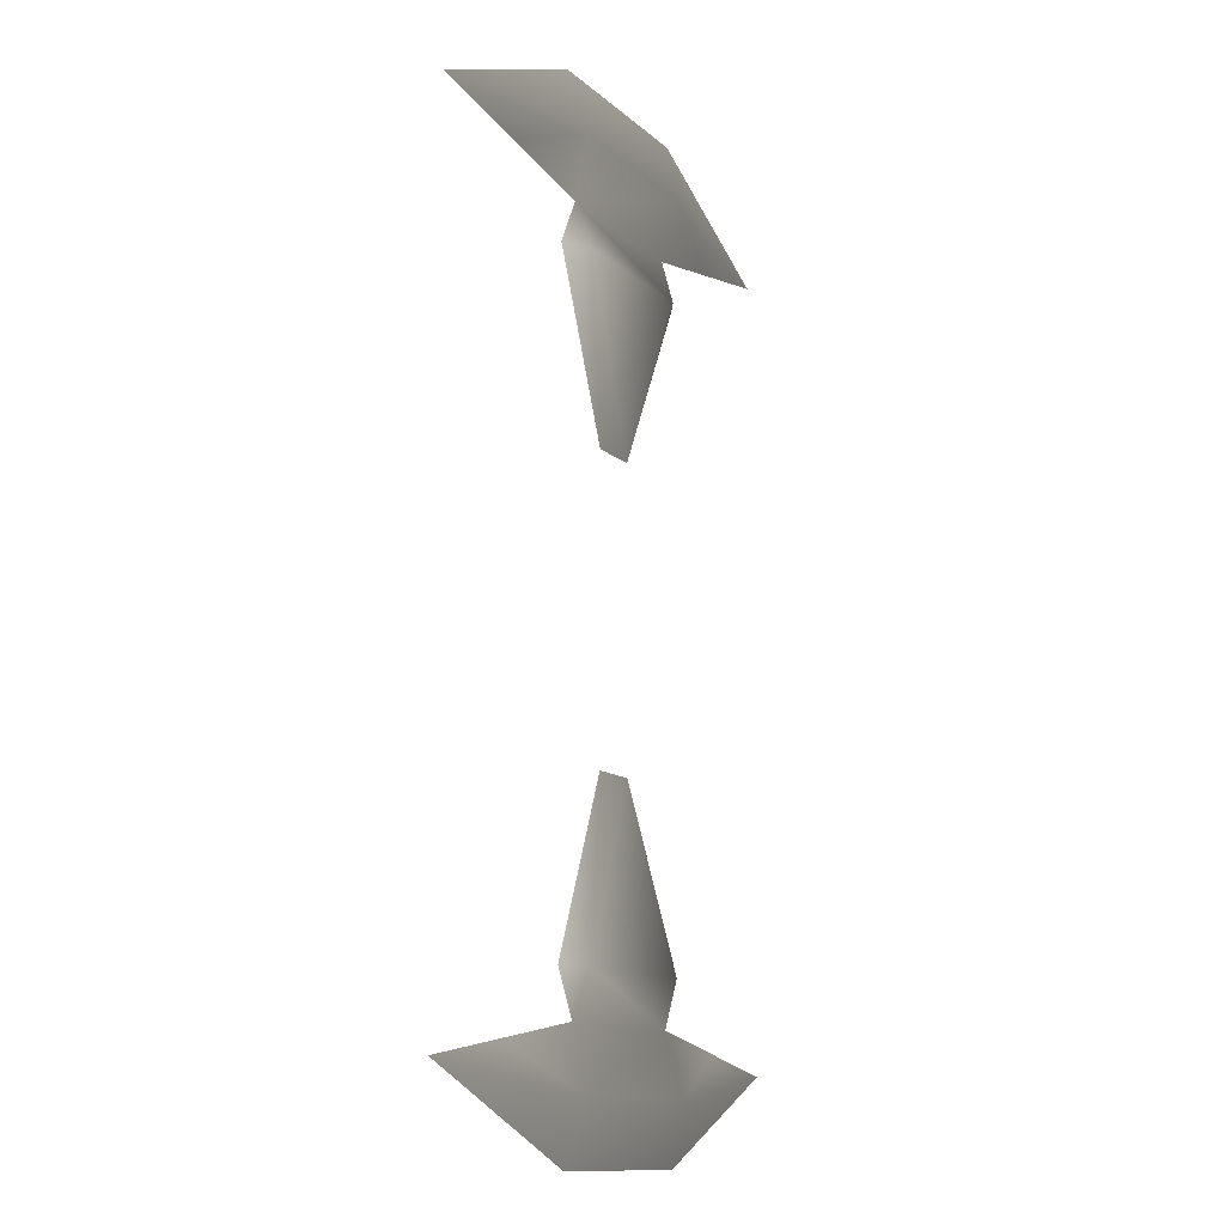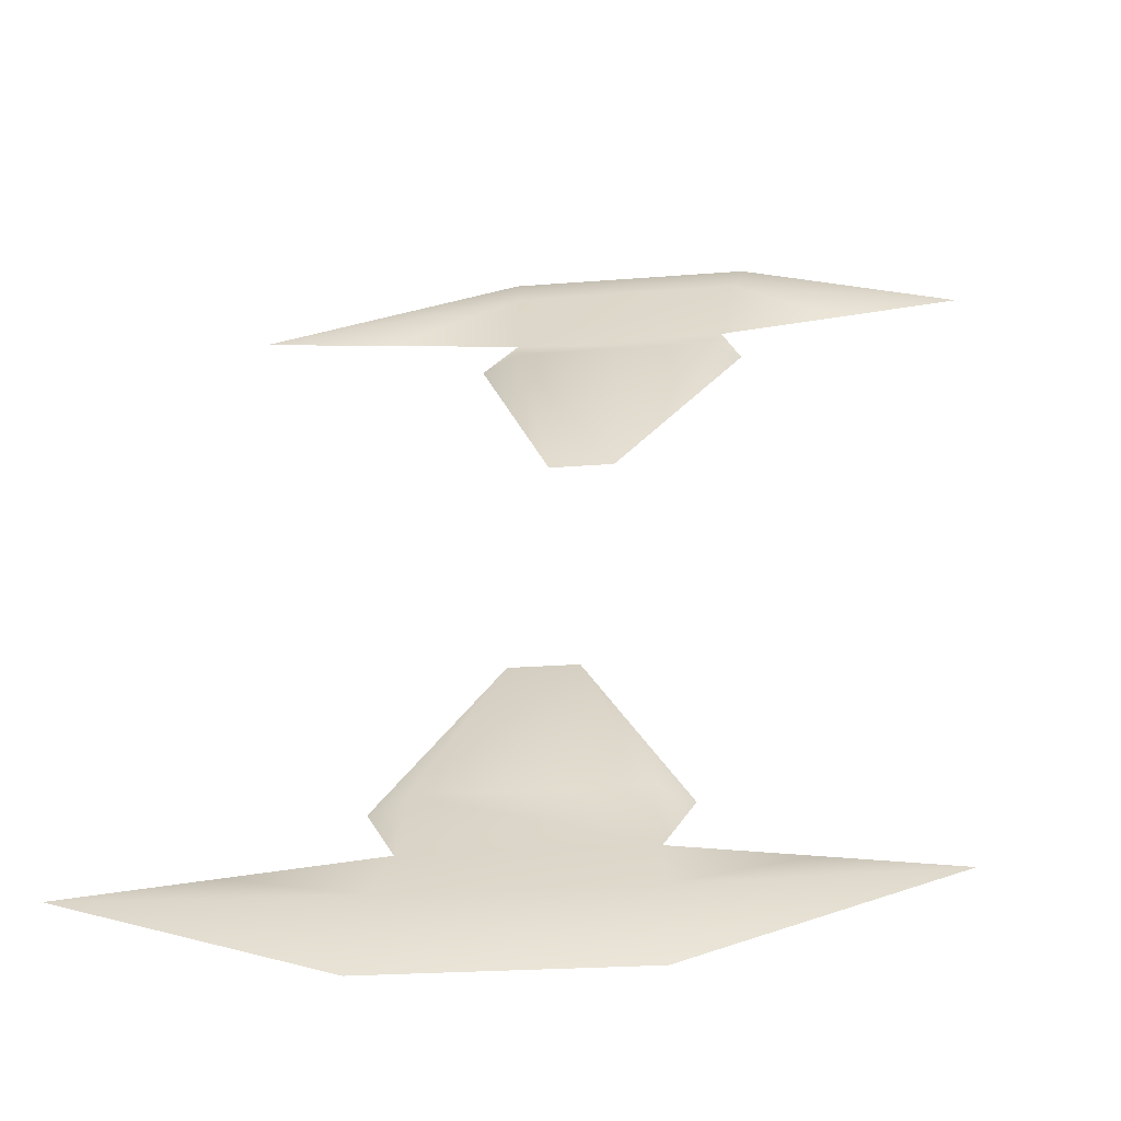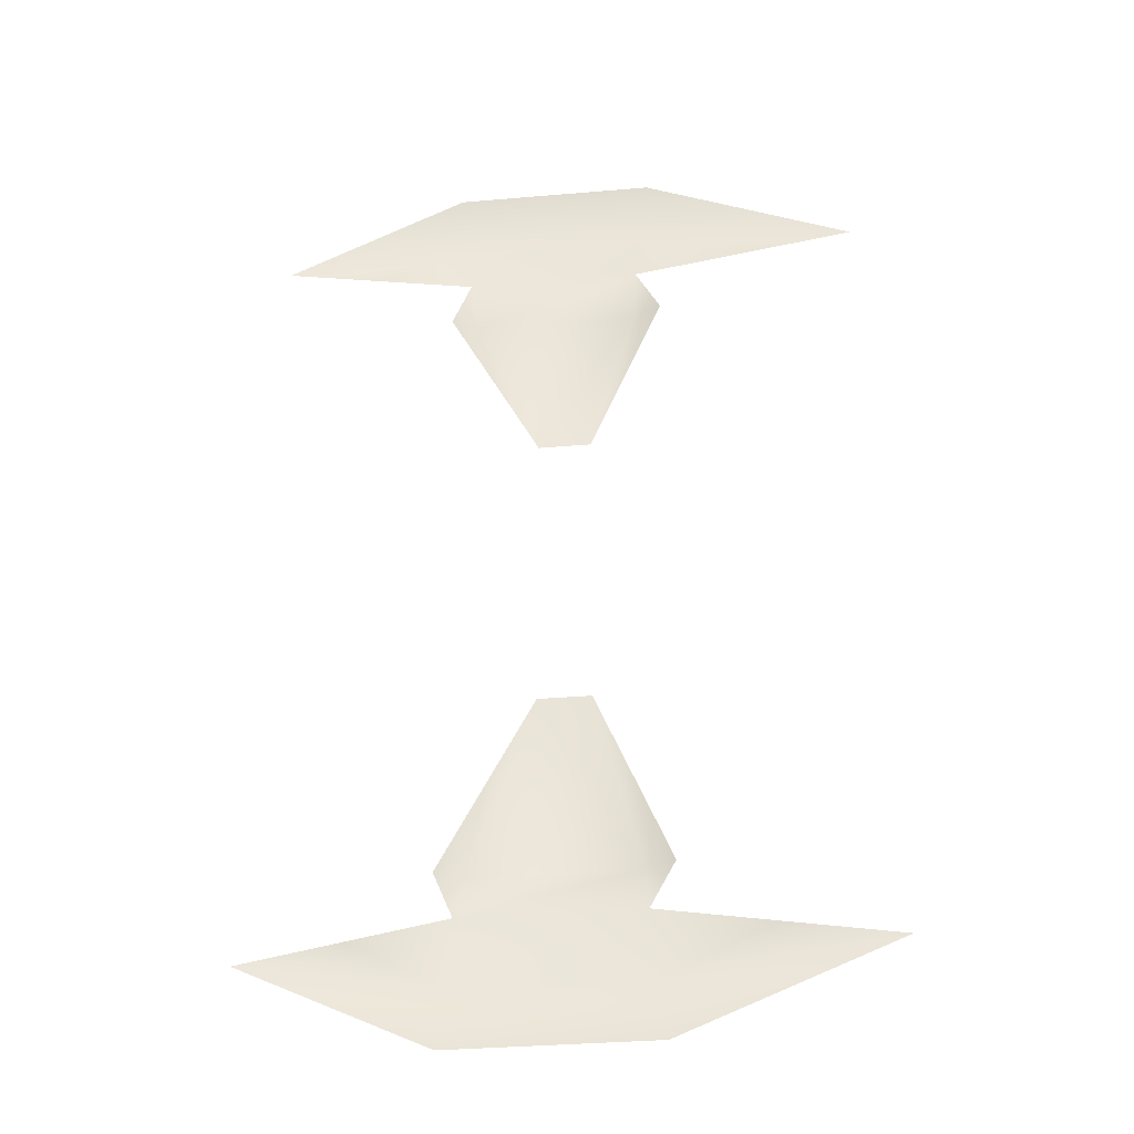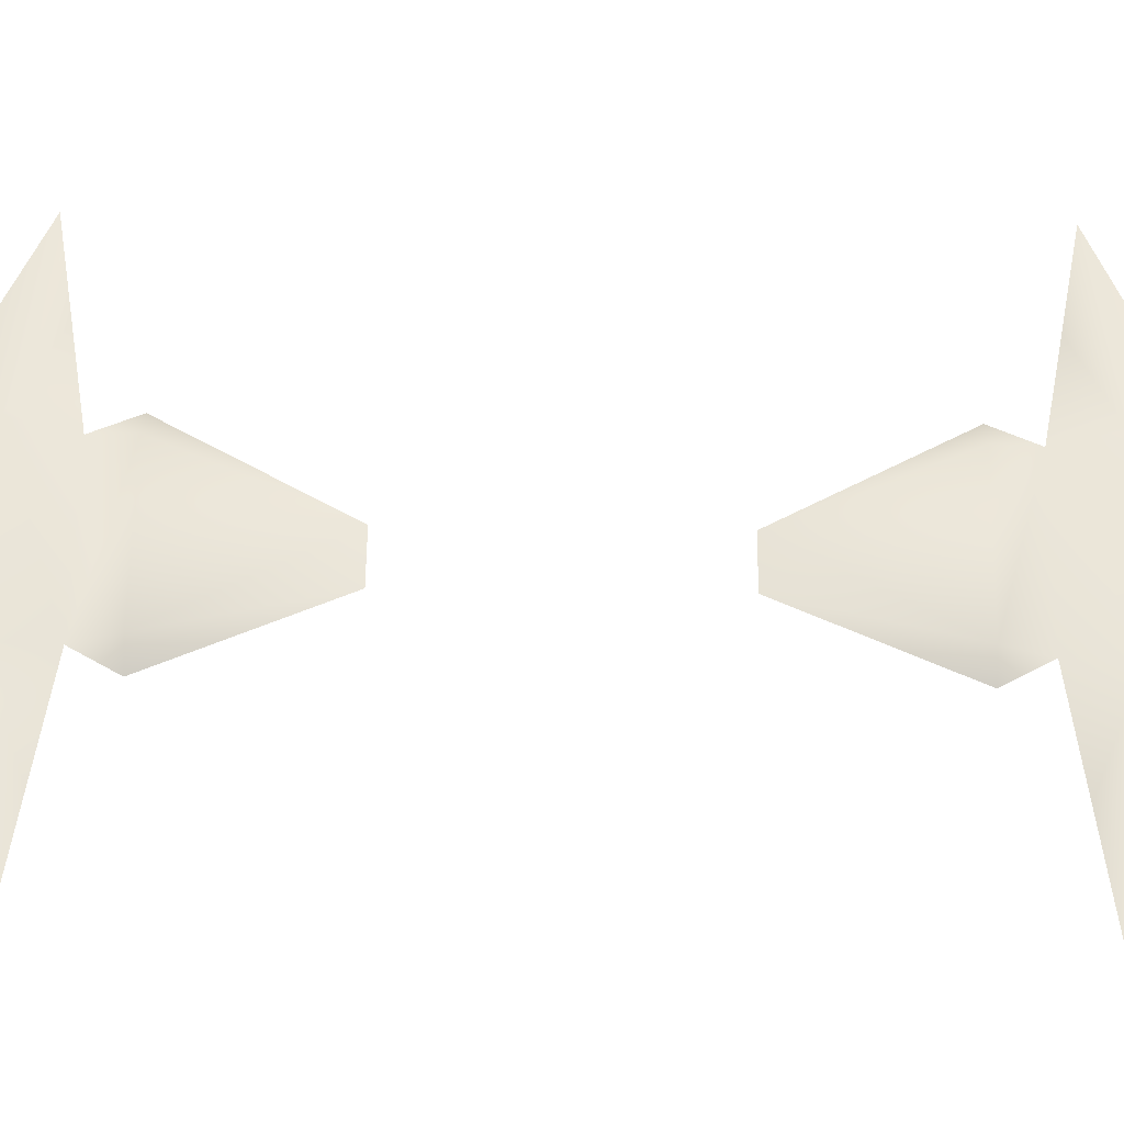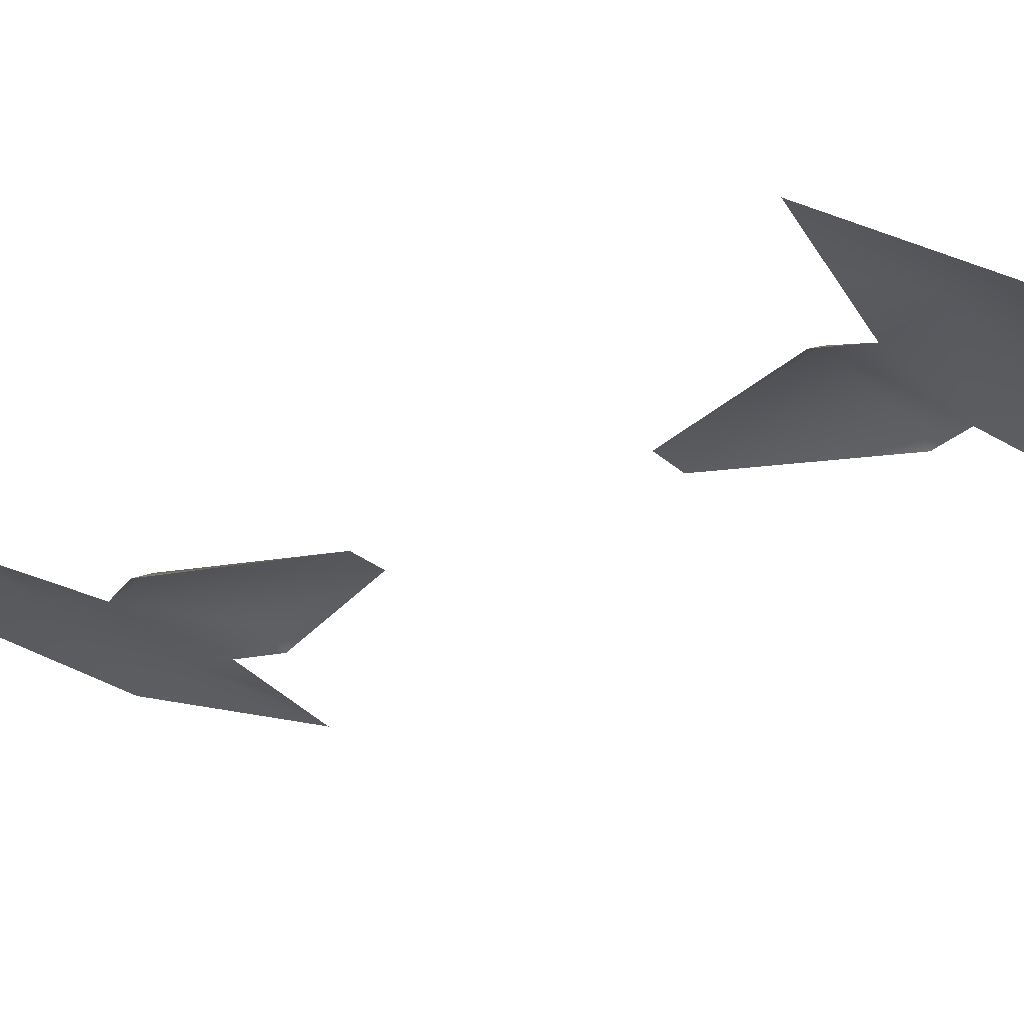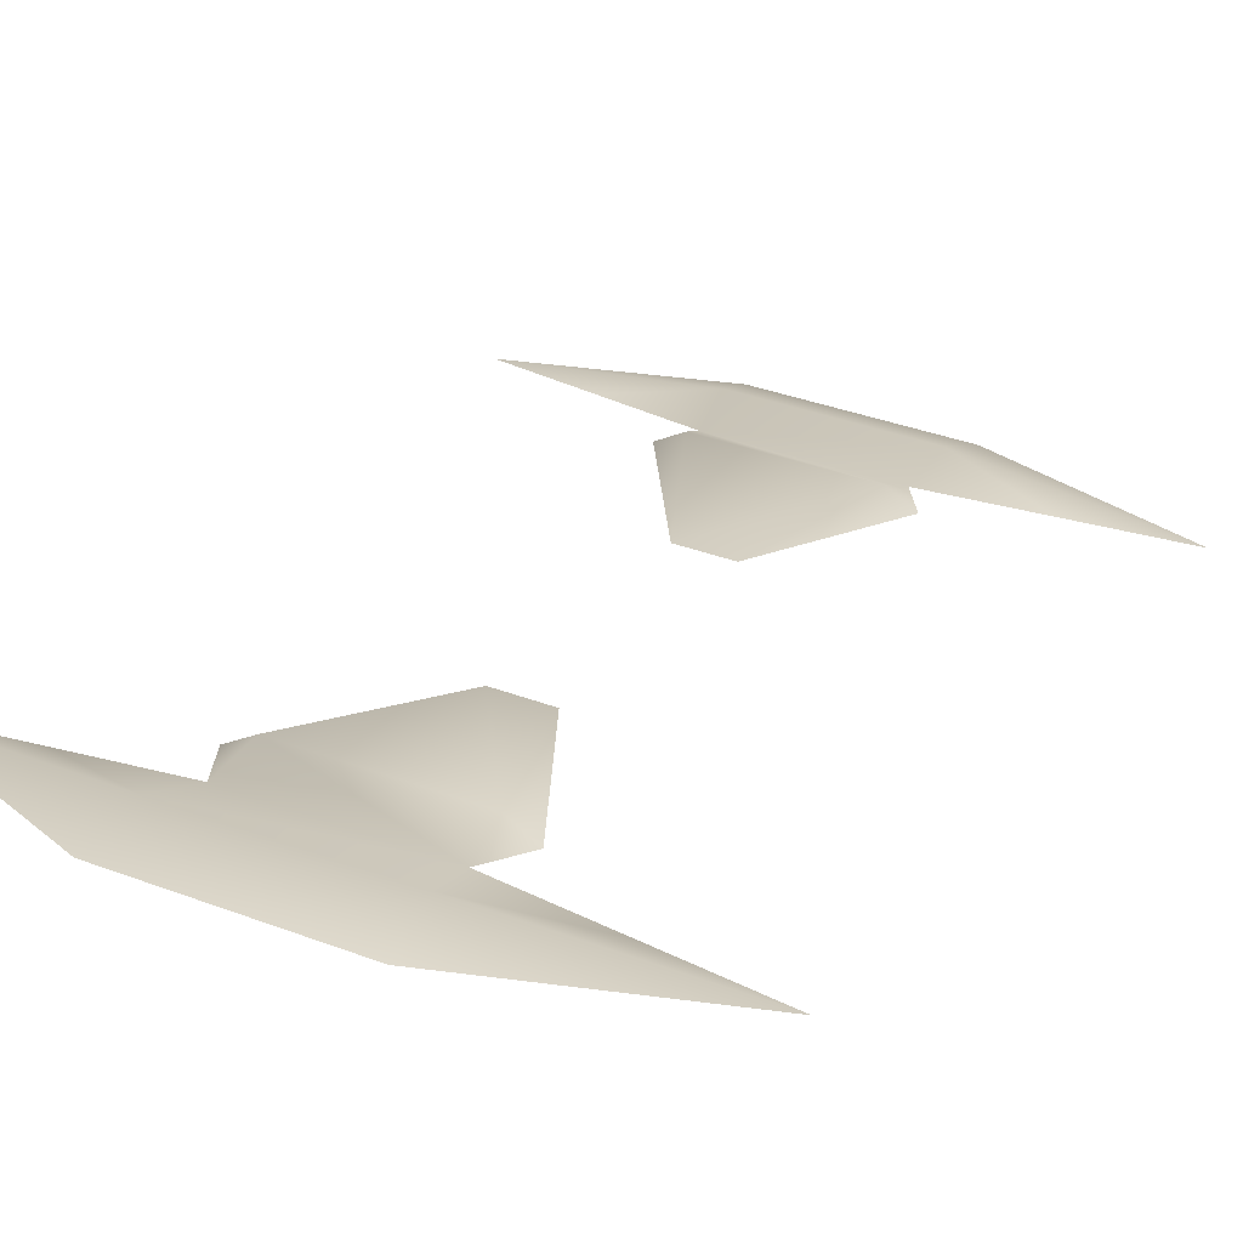
<metadata>
{"format":"obj","ext":"obj","renderer":"f3d","projection":"perspective","resolution":1024,"background":"white","views":[{"elev":-12.4,"azim":110.9,"up":"+Z"},{"elev":30.9,"azim":-174.4,"up":"+Y"},{"elev":-33.8,"azim":-0.2,"up":"+Z"},{"elev":57.9,"azim":90.9,"up":"+Y"},{"elev":-30.9,"azim":122.5,"up":"+Y"},{"elev":21.5,"azim":24.7,"up":"+Y"}]}
</metadata>
<code>
v 3.314 -0.4343 10.51
v 0.9022 -0.1437 4.801
v 2.422 0.171 10.51
v 2.5 -0.3361 12.02
v -2.934 0.8163 10.51
v -3.2 0.3505 12.02
v -3.827 0.4261 10.51
v -3.827 0.4261 -10.51
v -0.8037 0.06185 -4.801
v -2.934 0.8163 -10.51
v -3.2 0.3505 -12.02
v 2.422 0.171 -10.51
v 2.5 -0.3361 -12.02
v 3.314 -0.4343 -10.51
v 0.9022 -0.1437 -4.801
v -0.8037 0.06185 4.801
v 2.955 -0.391 16.04
v 9.911 -1.229 13.19
v 2.727 0.1342 14.03
v 6.206 -0.7826 12.6
v -6.429 0.7395 12.6
v -9.658 1.129 13.19
v -3.399 0.8723 14.03
v -3.599 0.3986 16.04
v -6.429 0.7395 -12.6
v -3.399 0.8723 -14.03
v -9.658 1.129 -13.19
v -3.599 0.3986 -16.04
v 6.206 -0.7826 -12.6
v 9.911 -1.229 -13.19
v 2.727 0.1342 -14.03
v 2.955 -0.391 -16.04
f 19 20 4
f 19 4 23
f 23 4 6
f 23 6 21
f 23 24 19
f 19 24 17
f 25 11 26
f 31 13 29
f 32 28 26
f 32 26 31
f 31 26 11
f 31 11 13
f 17 18 19
f 19 18 20
f 21 22 23
f 23 22 24
f 25 26 27
f 27 26 28
f 29 30 31
f 31 30 32
f 1 2 3
f 1 3 4
f 4 3 5
f 4 5 6
f 6 5 7
f 8 9 10
f 8 10 11
f 11 10 12
f 11 12 13
f 13 12 14
f 10 9 12
f 12 9 15
f 12 15 14
f 3 2 16
f 3 16 5
f 5 16 7

</code>
